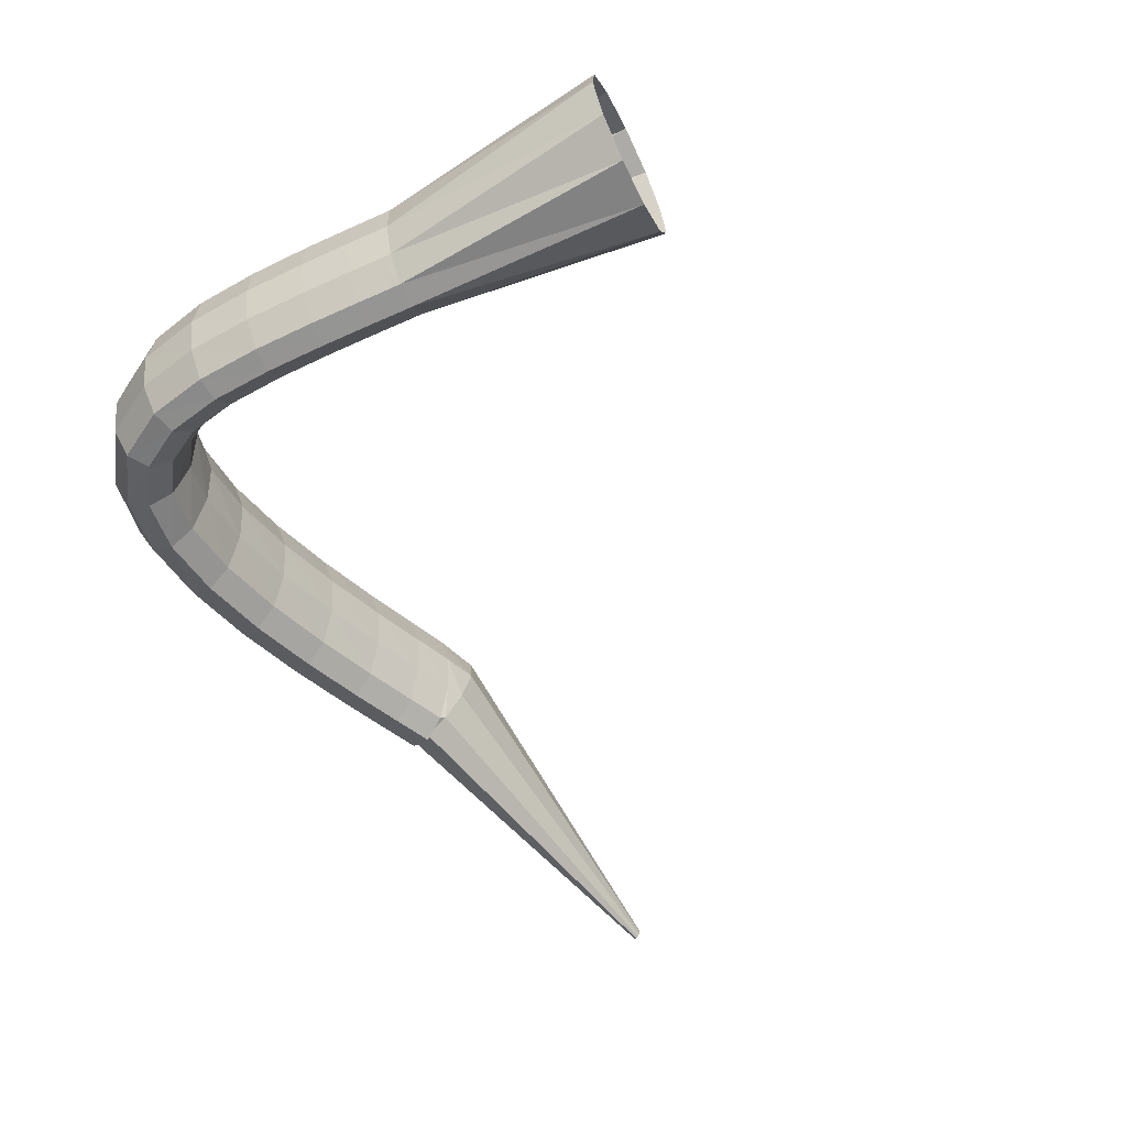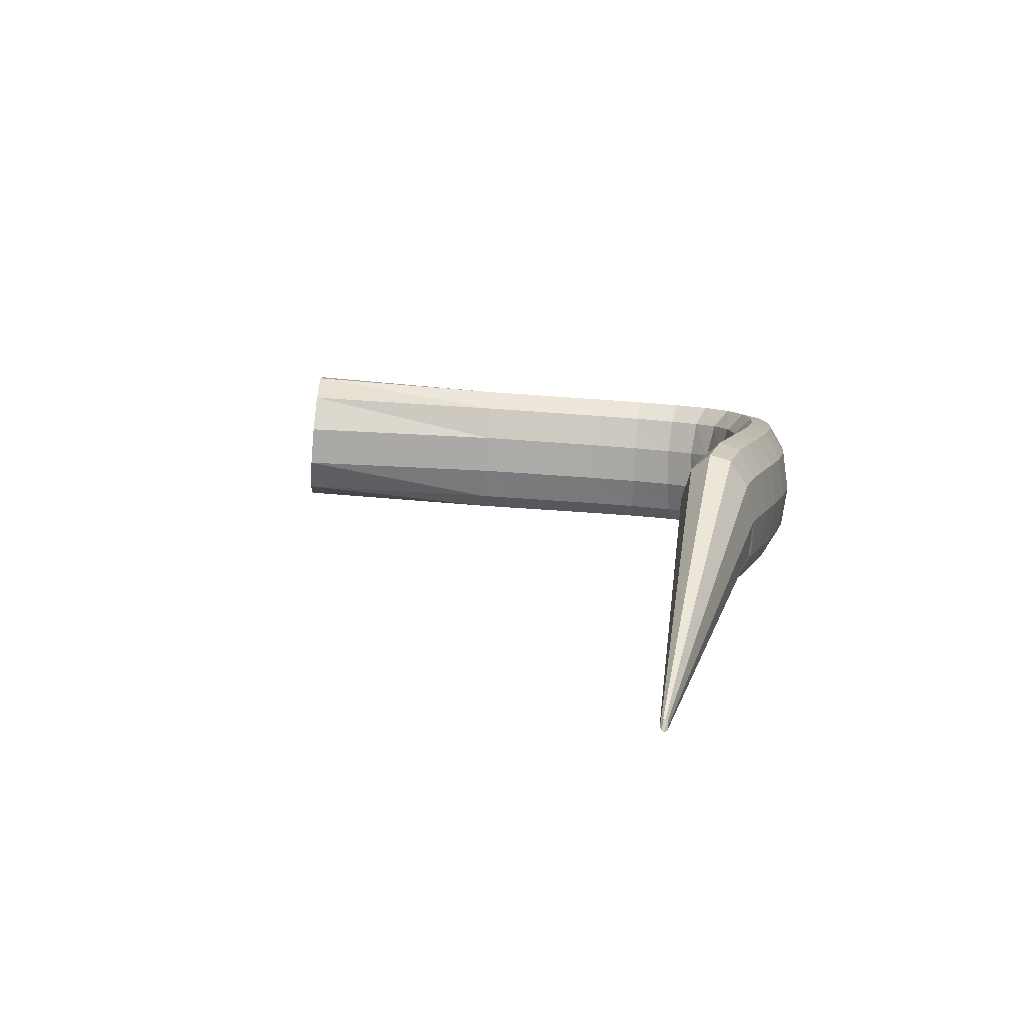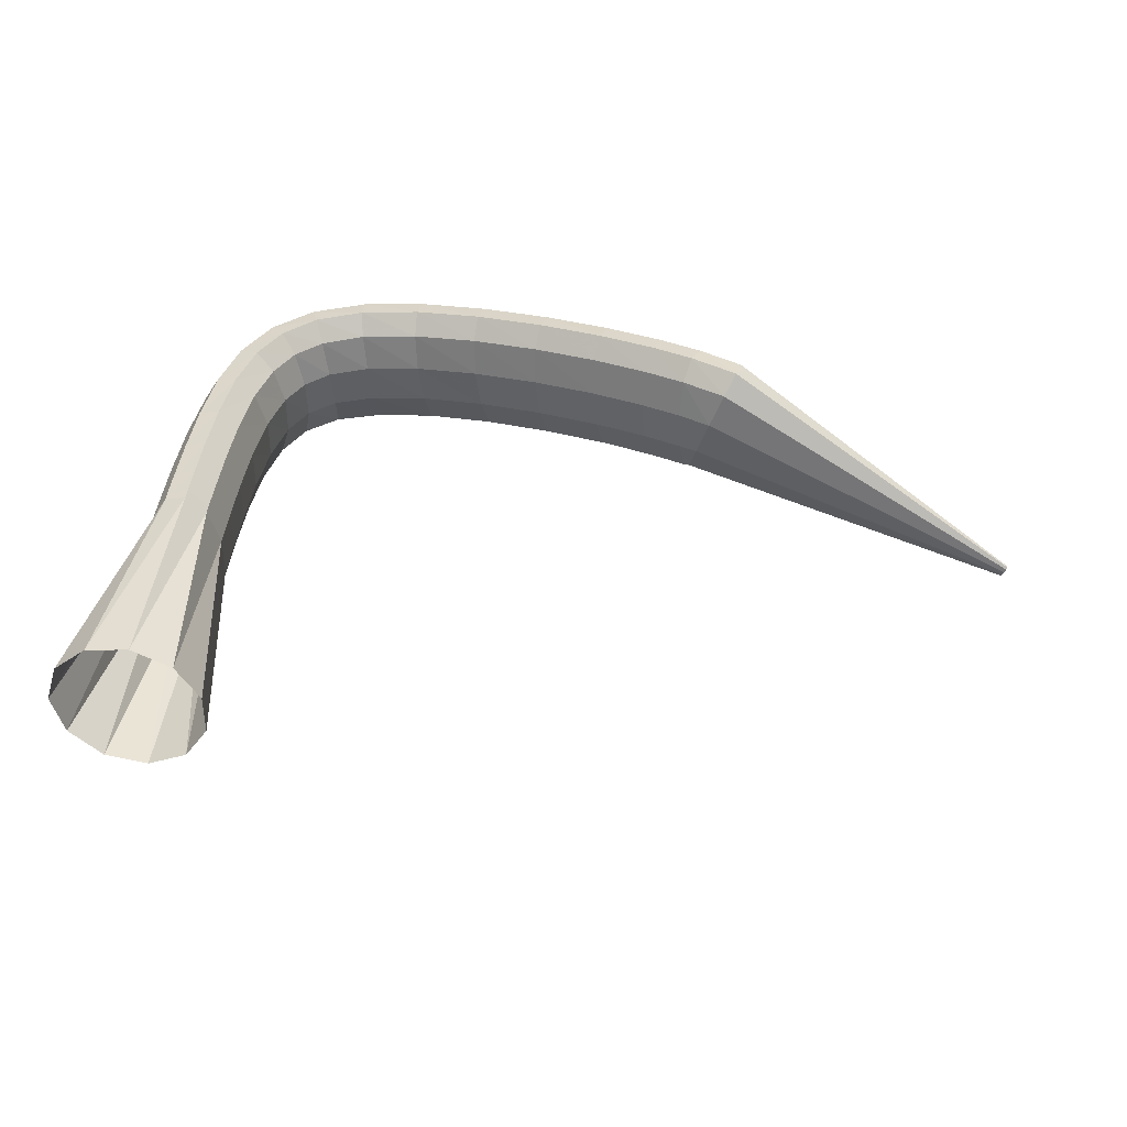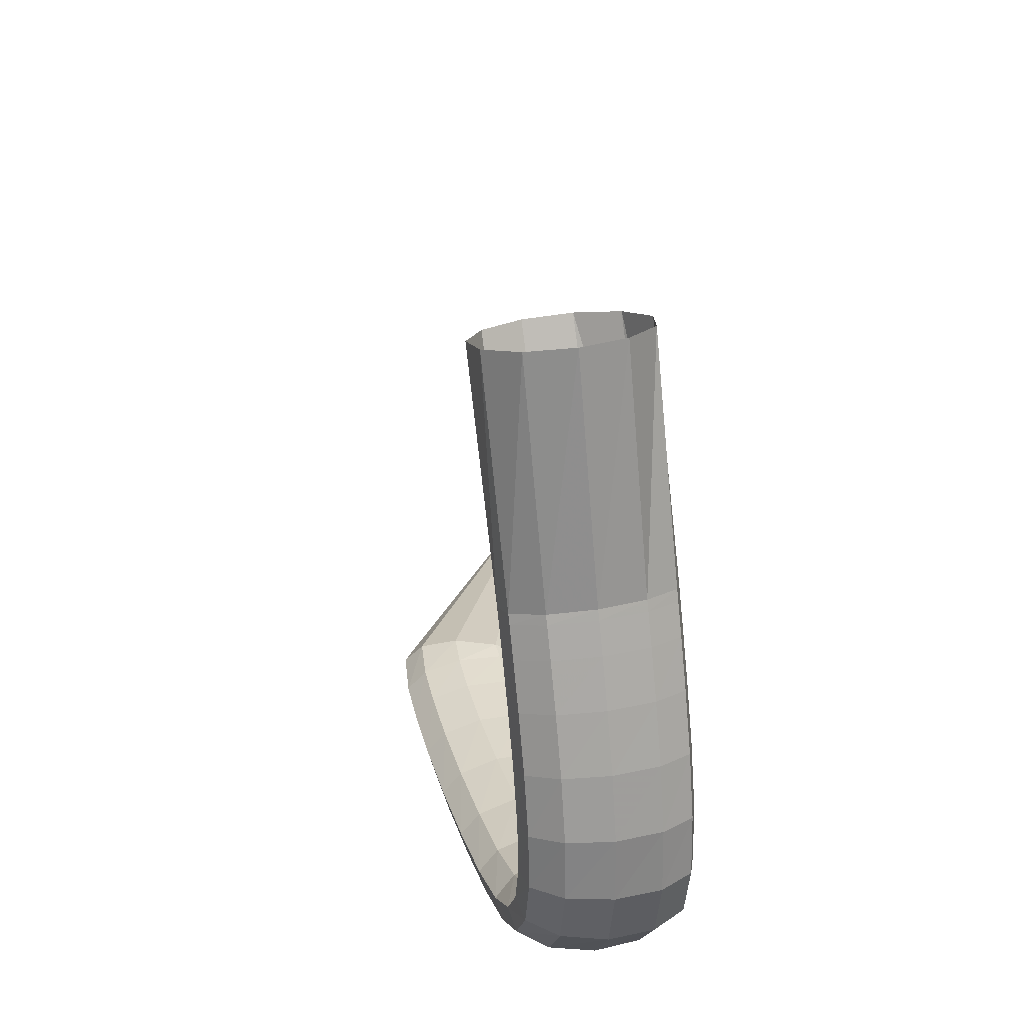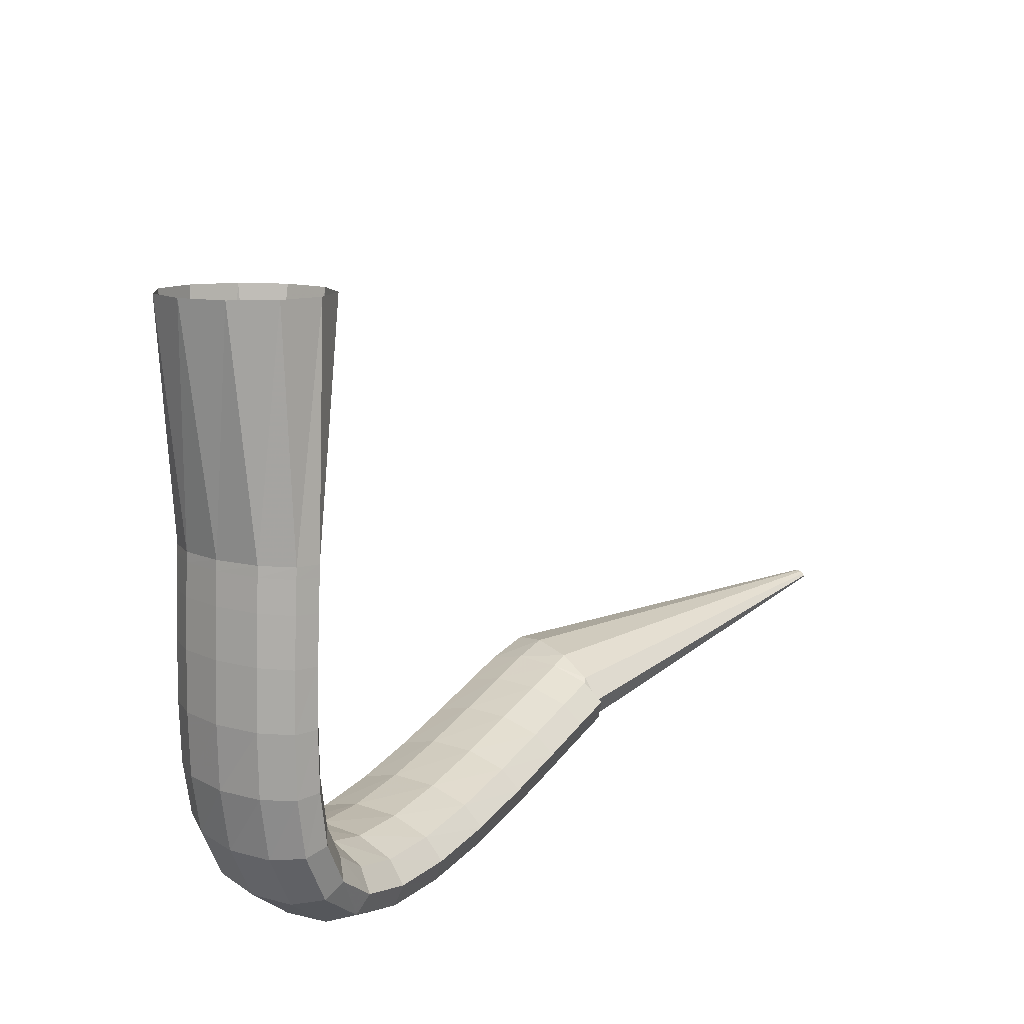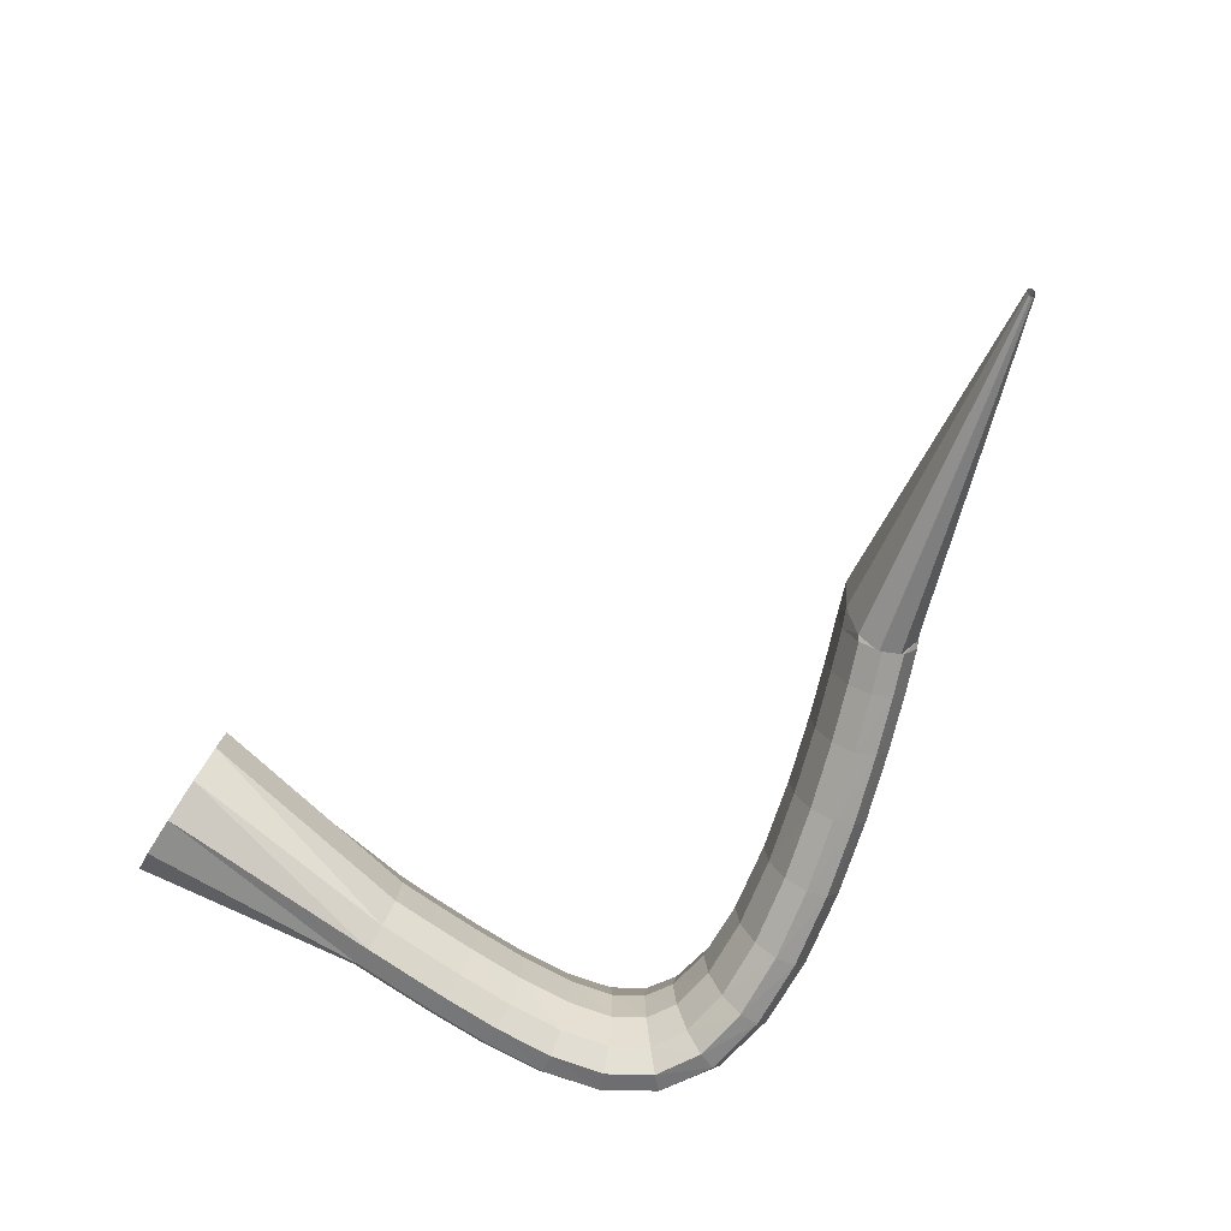
<metadata>
{"format":"obj","ext":"obj","renderer":"f3d","projection":"perspective","resolution":1024,"background":"white","views":[{"elev":-51.1,"azim":123.2,"up":"+Z"},{"elev":13.8,"azim":-83.4,"up":"+Z"},{"elev":46.6,"azim":-165.1,"up":"+Z"},{"elev":22.3,"azim":81.5,"up":"+Y"},{"elev":20.7,"azim":127.6,"up":"+Y"},{"elev":-71.1,"azim":-114.7,"up":"+Z"}]}
</metadata>
<code>
g tube1
v 110.4 75.32 189.5
v 110.5 75.35 189.3
v 110.5 75.45 189.1
v 110.6 75.58 189.1
v 110.6 75.71 189.2
v 110.5 75.8 189.4
v 110.4 75.81 189.7
v 110.3 75.75 189.9
v 110.3 75.63 190
v 110.3 75.49 190
v 110.3 75.37 189.8
v 110.4 75.32 189.5
v 131.5 70.45 196.6
v 132.3 70.73 194
v 133 71.71 192.3
v 133.3 73.08 191.9
v 133.1 74.4 193
v 132.5 75.25 195.3
v 131.7 75.37 197.9
v 131 74.72 200.2
v 130.4 73.5 201.3
v 130.4 72.1 201
v 130.8 70.96 199.2
v 131.5 70.45 196.6
v 132.8 70.14 196.6
v 132.7 70.55 193.9
v 132.8 71.6 192
v 133.1 72.97 191.6
v 133.5 74.21 192.8
v 133.8 74.93 195.1
v 133.9 74.91 198
v 133.9 74.15 200.3
v 133.7 72.89 201.5
v 133.3 71.53 201.1
v 133 70.51 199.3
v 132.8 70.14 196.6
v 135.6 69.53 196.4
v 135.5 69.95 193.7
v 135.5 71.02 191.8
v 135.8 72.39 191.4
v 136.1 73.63 192.6
v 136.4 74.35 195
v 136.7 74.32 197.8
v 136.7 73.55 200.1
v 136.6 72.27 201.3
v 136.3 70.91 200.9
v 135.9 69.89 199.1
v 135.6 69.53 196.4
v 139.4 68.82 196
v 139.2 69.25 193.3
v 139.2 70.32 191.5
v 139.4 71.7 191.1
v 139.7 72.95 192.2
v 140.1 73.67 194.6
v 140.4 73.64 197.4
v 140.5 72.86 199.8
v 140.4 71.58 200.9
v 140.1 70.21 200.5
v 139.8 69.18 198.7
v 139.4 68.82 196
v 143.9 68.16 195.5
v 143.7 68.58 192.8
v 143.6 69.65 191
v 143.7 71.04 190.6
v 144 72.3 191.7
v 144.3 73.04 194.1
v 144.7 73.01 196.9
v 144.9 72.23 199.3
v 144.8 70.95 200.4
v 144.6 69.57 200
v 144.3 68.53 198.2
v 143.9 68.16 195.5
v 148.8 67.71 195
v 148.5 68.11 192.3
v 148.3 69.17 190.4
v 148.3 70.57 190
v 148.5 71.84 191.2
v 148.9 72.6 193.5
v 149.2 72.6 196.3
v 149.4 71.84 198.7
v 149.5 70.55 199.9
v 149.4 69.16 199.5
v 149.1 68.1 197.6
v 148.8 67.71 195
v 153.6 67.65 194.4
v 153.3 68.02 191.7
v 153 69.06 189.9
v 152.9 70.45 189.5
v 153 71.74 190.6
v 153.2 72.53 193
v 153.5 72.56 195.8
v 153.8 71.83 198.1
v 154 70.56 199.3
v 154 69.16 198.9
v 153.9 68.08 197.1
v 153.6 67.65 194.4
v 158.2 68.22 194
v 157.8 68.53 191.3
v 157.4 69.51 189.4
v 157 70.86 189
v 156.9 72.14 190.2
v 156.9 72.95 192.5
v 157.2 73.03 195.3
v 157.6 72.35 197.7
v 158 71.14 198.9
v 158.3 69.77 198.5
v 158.3 68.68 196.7
v 158.2 68.22 194
v 162.1 69.72 193.7
v 161.8 69.94 191
v 161.1 70.78 189.1
v 160.4 71.97 188.7
v 159.8 73.12 189.9
v 159.6 73.88 192.2
v 159.7 74 195
v 160.3 73.45 197.4
v 161 72.4 198.6
v 161.7 71.18 198.2
v 162.1 70.18 196.4
v 162.1 69.72 193.7
v 165.1 72.44 193.5
v 164.8 72.59 190.8
v 163.9 73.16 188.9
v 162.8 73.96 188.5
v 161.7 74.74 189.7
v 161.1 75.25 192.1
v 161.2 75.32 194.9
v 161.8 74.95 197.2
v 162.9 74.24 198.4
v 164 73.41 198
v 164.9 72.74 196.2
v 165.1 72.44 193.5
v 166.7 76.06 193.5
v 166.4 76.19 190.8
v 165.4 76.48 188.9
v 164 76.82 188.5
v 162.8 77.11 189.7
v 162 77.26 192
v 162 77.22 194.9
v 162.7 77 197.2
v 163.9 76.67 198.4
v 165.3 76.34 198
v 166.3 76.11 196.2
v 166.7 76.06 193.5
v 167.1 79.97 193.6
v 166.8 80.11 190.9
v 165.7 80.22 189.1
v 164.3 80.26 188.6
v 163 80.24 189.8
v 162.3 80.14 192.2
v 162.2 80.01 195
v 163 79.88 197.4
v 164.3 79.8 198.5
v 165.7 79.79 198.1
v 166.7 79.85 196.3
v 167.1 79.97 193.6
v 166.9 83.9 193.8
v 166.5 84.04 191.1
v 165.5 84.07 189.3
v 164.1 83.97 188.9
v 162.8 83.78 190
v 162.1 83.56 192.4
v 162.1 83.38 195.2
v 162.8 83.3 197.6
v 164.1 83.34 198.7
v 165.5 83.49 198.4
v 166.5 83.7 196.5
v 166.9 83.9 193.8
v 166.5 87.56 194.1
v 166.1 87.71 191.4
v 165 87.69 189.5
v 163.6 87.54 189.1
v 162.4 87.28 190.3
v 161.6 87.01 192.6
v 161.6 86.8 195.4
v 162.4 86.74 197.8
v 163.7 86.82 199
v 165.1 87.04 198.6
v 166.1 87.32 196.8
v 166.5 87.56 194.1
v 166 90.56 194.3
v 165.6 90.7 191.6
v 164.6 90.68 189.8
v 163.2 90.49 189.3
v 161.9 90.21 190.5
v 161.2 89.91 192.9
v 161.2 89.7 195.7
v 162 89.64 198
v 163.2 89.74 199.2
v 164.6 89.99 198.8
v 165.7 90.29 197
v 166 90.56 194.3
v 165.7 92.5 194.4
v 165.3 92.65 191.7
v 164.2 92.62 189.9
v 162.9 92.43 189.5
v 161.6 92.13 190.7
v 160.9 91.82 193
v 160.9 91.61 195.8
v 161.7 91.54 198.2
v 162.9 91.66 199.4
v 164.3 91.91 199
v 165.3 92.23 197.1
v 165.7 92.5 194.4
v 165.6 93.1 194.5
v 165.2 93.29 191.8
v 164.1 93.31 190
v 162.7 93.16 189.6
v 161.5 92.88 190.7
v 160.8 92.56 193.1
v 160.8 92.31 195.9
v 161.5 92.2 198.2
v 162.8 92.27 199.4
v 164.2 92.5 199
v 165.2 92.81 197.2
v 165.6 93.1 194.5
v 166.2 107.6 195.8
v 165.4 107.8 193.1
v 163.2 107.6 191.3
v 160.5 107.3 190.8
v 157.9 106.8 192
v 156.4 106.4 194.3
v 156.5 106.2 197.2
v 158 106.2 199.5
v 160.5 106.4 200.7
v 163.3 106.8 200.3
v 165.4 107.3 198.5
v 166.2 107.6 195.8
f 1 2 14
f 14 13 1
f 2 3 15
f 15 14 2
f 3 4 16
f 16 15 3
f 4 5 17
f 17 16 4
f 5 6 18
f 18 17 5
f 6 7 19
f 19 18 6
f 7 8 20
f 20 19 7
f 8 9 21
f 21 20 8
f 9 10 22
f 22 21 9
f 10 11 23
f 23 22 10
f 11 12 24
f 24 23 11
f 13 14 26
f 26 25 13
f 14 15 27
f 27 26 14
f 15 16 28
f 28 27 15
f 16 17 29
f 29 28 16
f 17 18 30
f 30 29 17
f 18 19 31
f 31 30 18
f 19 20 32
f 32 31 19
f 20 21 33
f 33 32 20
f 21 22 34
f 34 33 21
f 22 23 35
f 35 34 22
f 23 24 36
f 36 35 23
f 25 26 38
f 38 37 25
f 26 27 39
f 39 38 26
f 27 28 40
f 40 39 27
f 28 29 41
f 41 40 28
f 29 30 42
f 42 41 29
f 30 31 43
f 43 42 30
f 31 32 44
f 44 43 31
f 32 33 45
f 45 44 32
f 33 34 46
f 46 45 33
f 34 35 47
f 47 46 34
f 35 36 48
f 48 47 35
f 37 38 50
f 50 49 37
f 38 39 51
f 51 50 38
f 39 40 52
f 52 51 39
f 40 41 53
f 53 52 40
f 41 42 54
f 54 53 41
f 42 43 55
f 55 54 42
f 43 44 56
f 56 55 43
f 44 45 57
f 57 56 44
f 45 46 58
f 58 57 45
f 46 47 59
f 59 58 46
f 47 48 60
f 60 59 47
f 49 50 62
f 62 61 49
f 50 51 63
f 63 62 50
f 51 52 64
f 64 63 51
f 52 53 65
f 65 64 52
f 53 54 66
f 66 65 53
f 54 55 67
f 67 66 54
f 55 56 68
f 68 67 55
f 56 57 69
f 69 68 56
f 57 58 70
f 70 69 57
f 58 59 71
f 71 70 58
f 59 60 72
f 72 71 59
f 61 62 74
f 74 73 61
f 62 63 75
f 75 74 62
f 63 64 76
f 76 75 63
f 64 65 77
f 77 76 64
f 65 66 78
f 78 77 65
f 66 67 79
f 79 78 66
f 67 68 80
f 80 79 67
f 68 69 81
f 81 80 68
f 69 70 82
f 82 81 69
f 70 71 83
f 83 82 70
f 71 72 84
f 84 83 71
f 73 74 86
f 86 85 73
f 74 75 87
f 87 86 74
f 75 76 88
f 88 87 75
f 76 77 89
f 89 88 76
f 77 78 90
f 90 89 77
f 78 79 91
f 91 90 78
f 79 80 92
f 92 91 79
f 80 81 93
f 93 92 80
f 81 82 94
f 94 93 81
f 82 83 95
f 95 94 82
f 83 84 96
f 96 95 83
f 85 86 98
f 98 97 85
f 86 87 99
f 99 98 86
f 87 88 100
f 100 99 87
f 88 89 101
f 101 100 88
f 89 90 102
f 102 101 89
f 90 91 103
f 103 102 90
f 91 92 104
f 104 103 91
f 92 93 105
f 105 104 92
f 93 94 106
f 106 105 93
f 94 95 107
f 107 106 94
f 95 96 108
f 108 107 95
f 97 98 110
f 110 109 97
f 98 99 111
f 111 110 98
f 99 100 112
f 112 111 99
f 100 101 113
f 113 112 100
f 101 102 114
f 114 113 101
f 102 103 115
f 115 114 102
f 103 104 116
f 116 115 103
f 104 105 117
f 117 116 104
f 105 106 118
f 118 117 105
f 106 107 119
f 119 118 106
f 107 108 120
f 120 119 107
f 109 110 122
f 122 121 109
f 110 111 123
f 123 122 110
f 111 112 124
f 124 123 111
f 112 113 125
f 125 124 112
f 113 114 126
f 126 125 113
f 114 115 127
f 127 126 114
f 115 116 128
f 128 127 115
f 116 117 129
f 129 128 116
f 117 118 130
f 130 129 117
f 118 119 131
f 131 130 118
f 119 120 132
f 132 131 119
f 121 122 134
f 134 133 121
f 122 123 135
f 135 134 122
f 123 124 136
f 136 135 123
f 124 125 137
f 137 136 124
f 125 126 138
f 138 137 125
f 126 127 139
f 139 138 126
f 127 128 140
f 140 139 127
f 128 129 141
f 141 140 128
f 129 130 142
f 142 141 129
f 130 131 143
f 143 142 130
f 131 132 144
f 144 143 131
f 133 134 146
f 146 145 133
f 134 135 147
f 147 146 134
f 135 136 148
f 148 147 135
f 136 137 149
f 149 148 136
f 137 138 150
f 150 149 137
f 138 139 151
f 151 150 138
f 139 140 152
f 152 151 139
f 140 141 153
f 153 152 140
f 141 142 154
f 154 153 141
f 142 143 155
f 155 154 142
f 143 144 156
f 156 155 143
f 145 146 158
f 158 157 145
f 146 147 159
f 159 158 146
f 147 148 160
f 160 159 147
f 148 149 161
f 161 160 148
f 149 150 162
f 162 161 149
f 150 151 163
f 163 162 150
f 151 152 164
f 164 163 151
f 152 153 165
f 165 164 152
f 153 154 166
f 166 165 153
f 154 155 167
f 167 166 154
f 155 156 168
f 168 167 155
f 157 158 170
f 170 169 157
f 158 159 171
f 171 170 158
f 159 160 172
f 172 171 159
f 160 161 173
f 173 172 160
f 161 162 174
f 174 173 161
f 162 163 175
f 175 174 162
f 163 164 176
f 176 175 163
f 164 165 177
f 177 176 164
f 165 166 178
f 178 177 165
f 166 167 179
f 179 178 166
f 167 168 180
f 180 179 167
f 169 170 182
f 182 181 169
f 170 171 183
f 183 182 170
f 171 172 184
f 184 183 171
f 172 173 185
f 185 184 172
f 173 174 186
f 186 185 173
f 174 175 187
f 187 186 174
f 175 176 188
f 188 187 175
f 176 177 189
f 189 188 176
f 177 178 190
f 190 189 177
f 178 179 191
f 191 190 178
f 179 180 192
f 192 191 179
f 181 182 194
f 194 193 181
f 182 183 195
f 195 194 182
f 183 184 196
f 196 195 183
f 184 185 197
f 197 196 184
f 185 186 198
f 198 197 185
f 186 187 199
f 199 198 186
f 187 188 200
f 200 199 187
f 188 189 201
f 201 200 188
f 189 190 202
f 202 201 189
f 190 191 203
f 203 202 190
f 191 192 204
f 204 203 191
f 193 194 206
f 206 205 193
f 194 195 207
f 207 206 194
f 195 196 208
f 208 207 195
f 196 197 209
f 209 208 196
f 197 198 210
f 210 209 197
f 198 199 211
f 211 210 198
f 199 200 212
f 212 211 199
f 200 201 213
f 213 212 200
f 201 202 214
f 214 213 201
f 202 203 215
f 215 214 202
f 203 204 216
f 216 215 203
f 205 206 218
f 218 217 205
f 206 207 219
f 219 218 206
f 207 208 220
f 220 219 207
f 208 209 221
f 221 220 208
f 209 210 222
f 222 221 209
f 210 211 223
f 223 222 210
f 211 212 224
f 224 223 211
f 212 213 225
f 225 224 212
f 213 214 226
f 226 225 213
f 214 215 227
f 227 226 214
f 215 216 228
f 228 227 215
g

</code>
